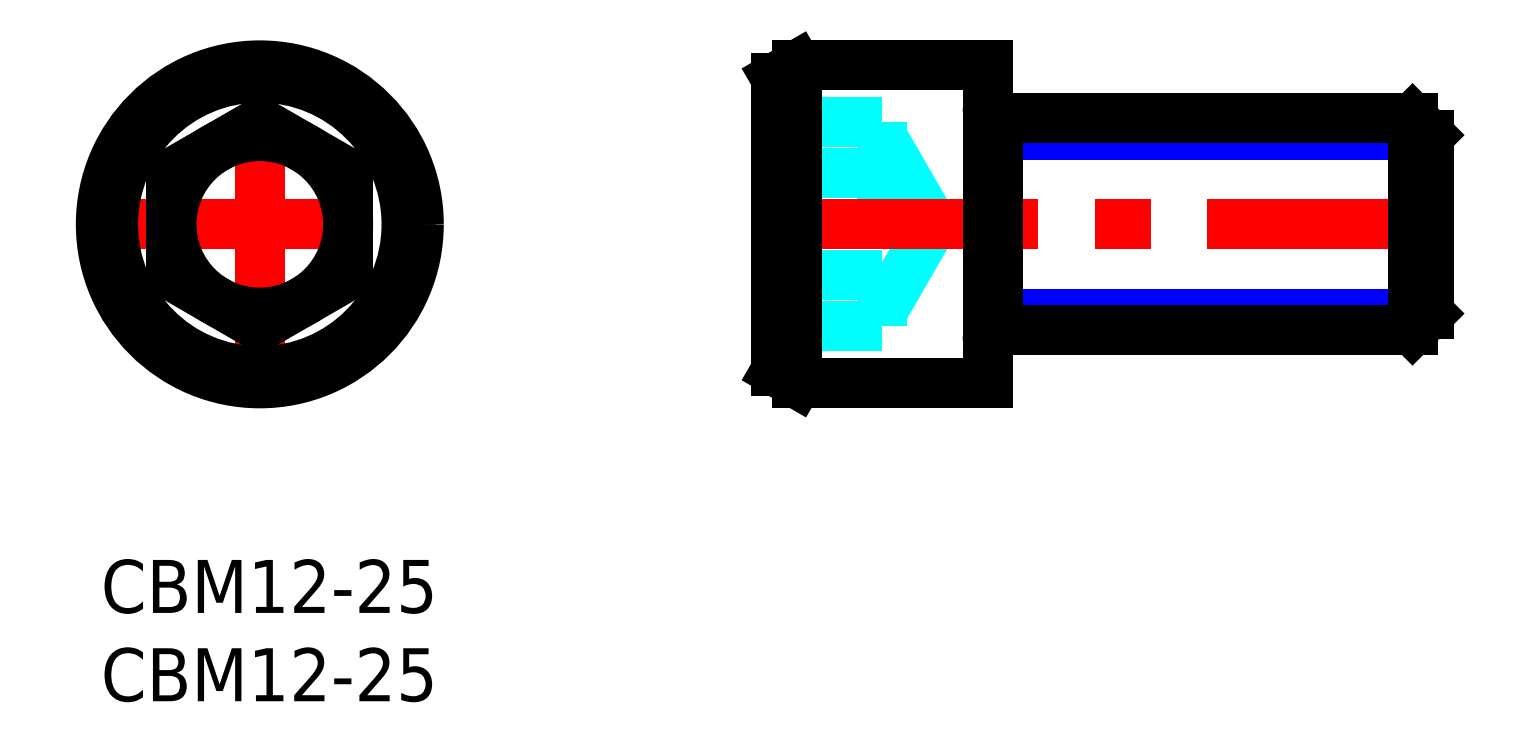
<metadata>
{"format":"dxf","ext":"dxf","renderer":"ezdxf+matplotlib","layout":"modelspace","background":"white","min_lineweight":24,"dpi":150}
</metadata>
<code>
0
SECTION
2
ENTITIES
0
INSERT
8
MSM_CONTINUOUS
2
*U8
10
0
20
0
30
0
0
INSERT
8
MSM_CONTINUOUS
2
*U9
10
0
20
0
30
0
0
LINE
8
MSM_CENTER
10
-1
20
19
30
0
11
19
21
19
31
0
0
LINE
8
MSM_CENTER
10
9
20
9
30
0
11
9
21
29
31
0
0
CIRCLE
8
MSM_CONTINUOUS
10
9
20
19
30
0
40
9
0
CIRCLE
8
MSM_CONTINUOUS
10
9
20
19
30
0
40
8.307
0
LINE
8
MSM_CONTINUOUS
10
9
20
13.23
30
0
11
4
21
16.11
31
0
0
LINE
8
MSM_CONTINUOUS
10
4
20
16.11
30
0
11
4
21
21.89
31
0
0
LINE
8
MSM_CONTINUOUS
10
4
20
21.89
30
0
11
9
21
24.77
31
0
0
LINE
8
MSM_CONTINUOUS
10
9
20
24.77
30
0
11
14
21
21.89
31
0
0
LINE
8
MSM_CONTINUOUS
10
14
20
21.89
30
0
11
14
21
16.11
31
0
0
LINE
8
MSM_CONTINUOUS
10
14
20
16.11
30
0
11
9
21
13.23
31
0
0
CIRCLE
8
MSM_CONTINUOUS
10
9
20
19
30
0
40
5
0
LINE
8
MSM_DASHED
10
44.21
20
24.77
30
0
11
38.21
21
24.77
31
0
0
LINE
8
MSM_DASHED
10
44.21
20
13.23
30
0
11
38.21
21
13.23
31
0
0
LINE
8
MSM_DASHED
10
44.21
20
24.77
30
0
11
44.21
21
13.23
31
0
0
LINE
8
MSM_DASHED
10
44.21
20
21.89
30
0
11
38.21
21
21.89
31
0
0
LINE
8
MSM_DASHED
10
47.1
20
19
30
0
11
44.21
21
24
31
0
0
LINE
8
MSM_DASHED
10
44.21
20
14
30
0
11
47.1
21
19
31
0
0
LINE
8
MSM_DASHED
10
44.21
20
16.11
30
0
11
38.21
21
16.11
31
0
0
LINE
8
MSM_CENTER
10
37.21
20
19
30
0
11
76.21
21
19
31
0
0
ARC
8
MSM_CONTINUOUS
10
50.81
20
12.4
30
0
40
0.6
50
90
51
180
0
ARC
8
MSM_CONTINUOUS
10
50.81
20
25.6
30
0
40
0.6
50
180
51
270
0
LINE
8
MSM_CONTINUOUS
10
38.21
20
10.69
30
0
11
39.41
21
10
31
0
0
LINE
8
MSM_CONTINUOUS
10
39.41
20
28
30
0
11
38.21
21
27.31
31
0
0
LINE
8
MSM_CONTINUOUS
10
38.21
20
27.31
30
0
11
38.21
21
10.69
31
0
0
LINE
8
MSM_CONTINUOUS
10
39.41
20
10
30
0
11
50.21
21
10
31
0
0
LINE
8
MSM_CONTINUOUS
10
50.21
20
28
30
0
11
39.41
21
28
31
0
0
LINE
8
MSM_CONTINUOUS
10
50.21
20
28
30
0
11
50.21
21
10
31
0
0
LINE
8
MSM_CONTINUOUS
10
39.41
20
28
30
0
11
39.41
21
10
31
0
0
LINE
8
MSM_NARROW
10
50.81
20
13.95
30
0
11
75.21
21
13.95
31
0
0
LINE
8
MSM_NARROW
10
50.81
20
24.05
30
0
11
75.21
21
24.05
31
0
0
LINE
8
MSM_CONTINUOUS
10
74.26
20
13
30
0
11
74.26
21
25
31
0
0
LINE
8
MSM_CONTINUOUS
10
75.21
20
24.05
30
0
11
74.26
21
25
31
0
0
LINE
8
MSM_CONTINUOUS
10
75.21
20
13.95
30
0
11
74.26
21
13
31
0
0
LINE
8
MSM_CONTINUOUS
10
50.81
20
25
30
0
11
50.81
21
13
31
0
0
LINE
8
MSM_CONTINUOUS
10
75.21
20
13.95
30
0
11
75.21
21
24.05
31
0
0
LINE
8
MSM_CONTINUOUS
10
50.81
20
13
30
0
11
74.26
21
13
31
0
0
LINE
8
MSM_CONTINUOUS
10
50.81
20
25
30
0
11
74.26
21
25
31
0
0
ENDSEC
0
EOF

</code>
